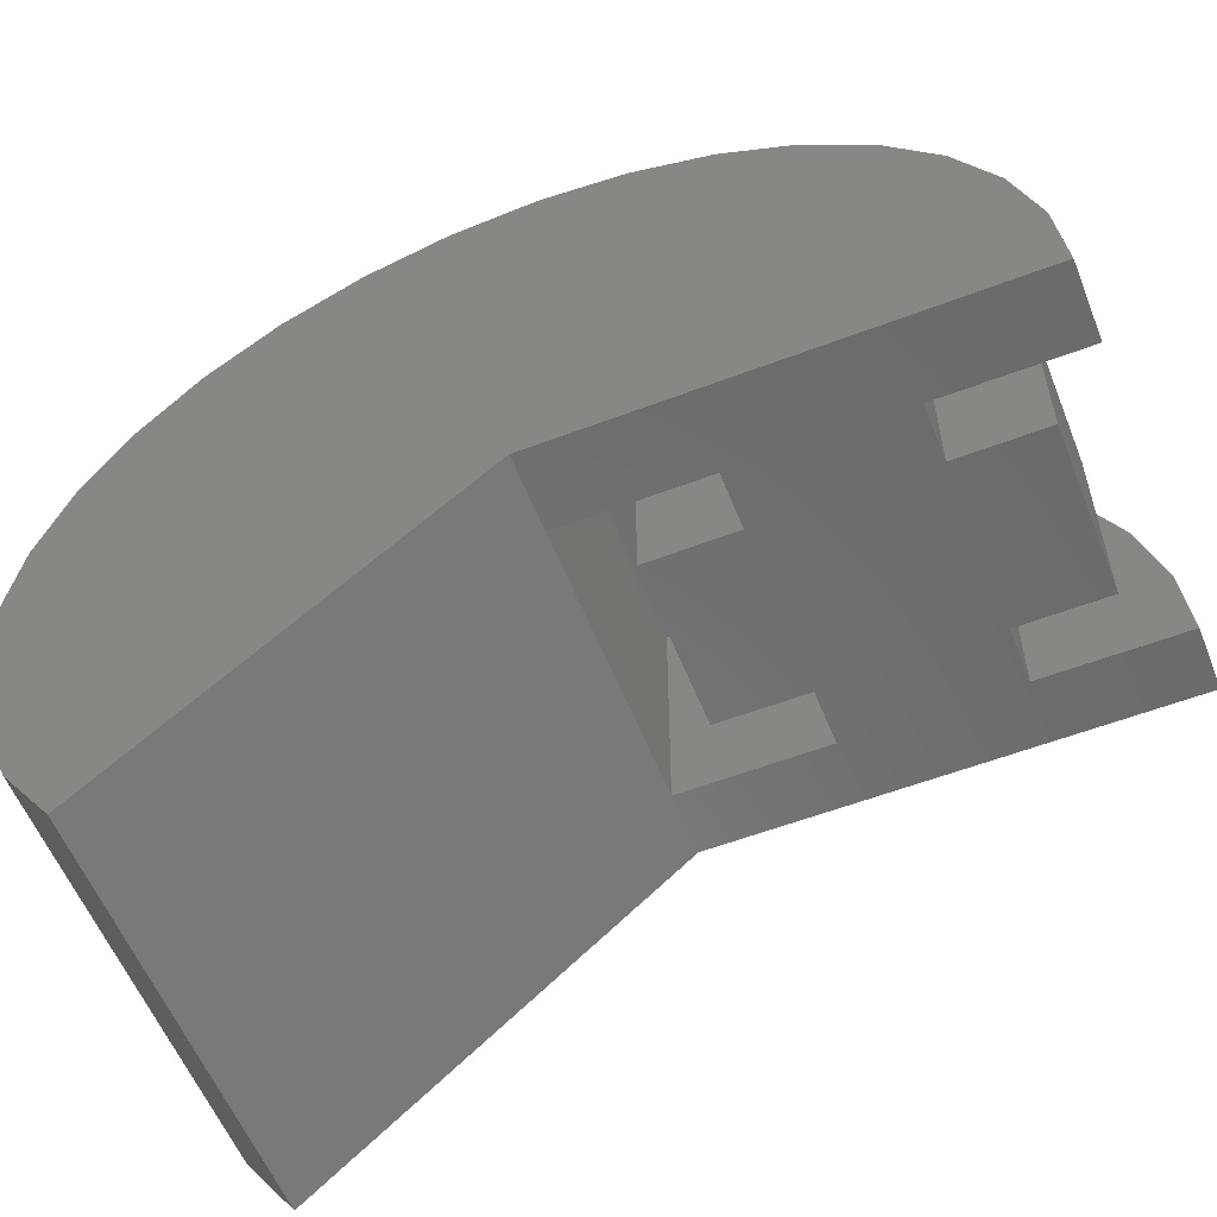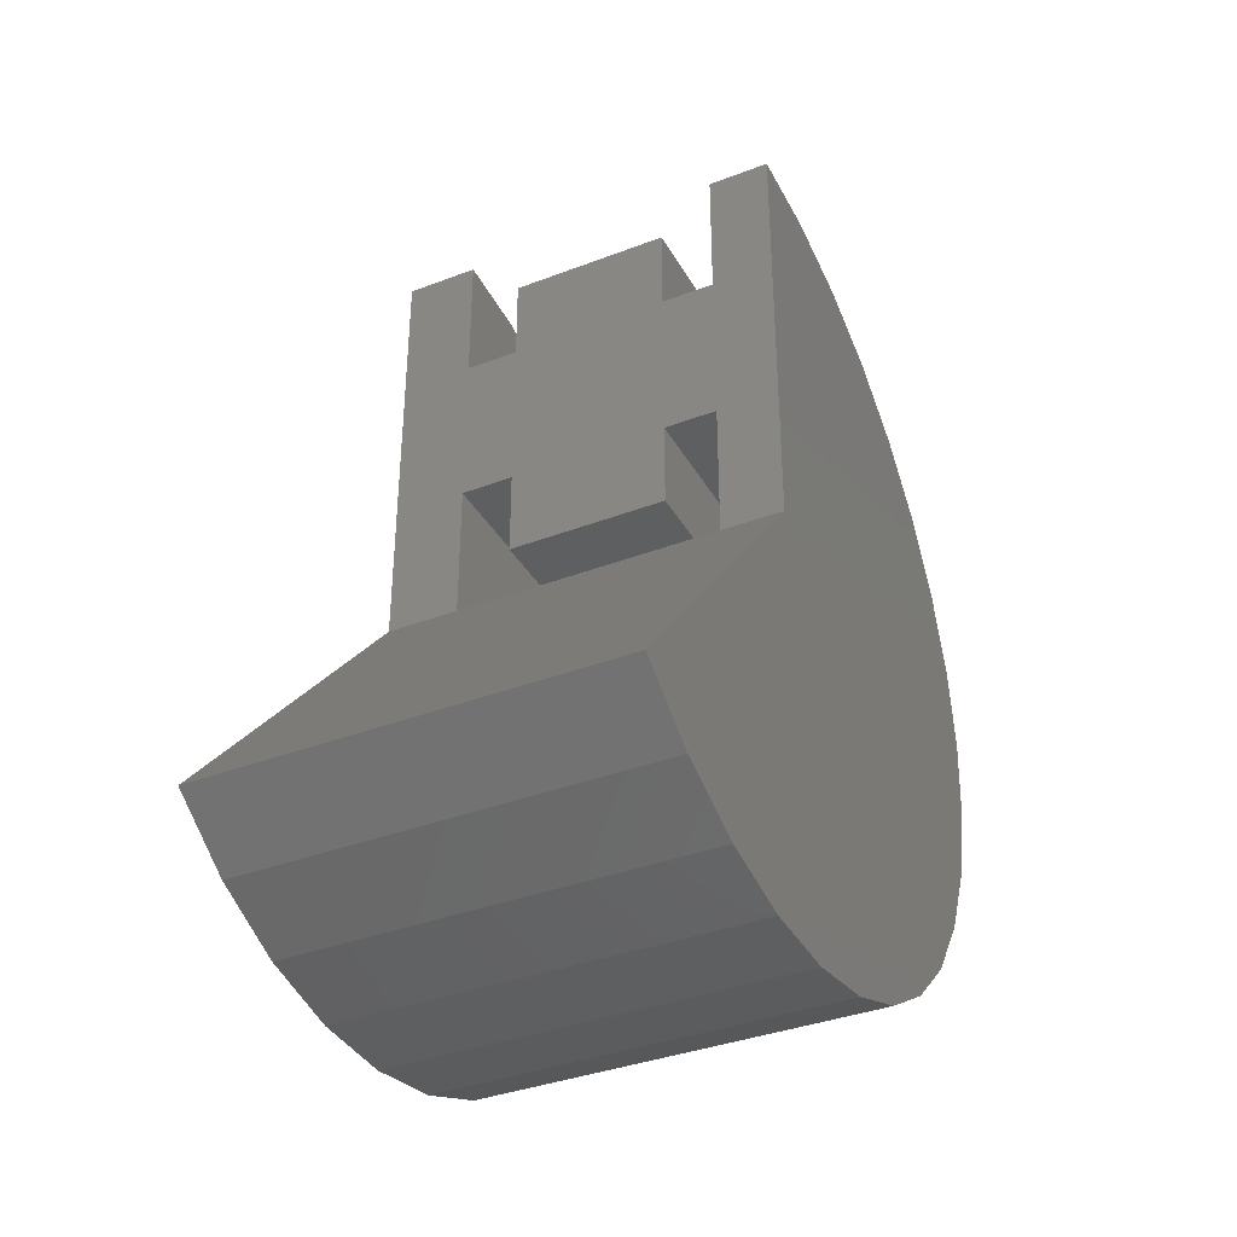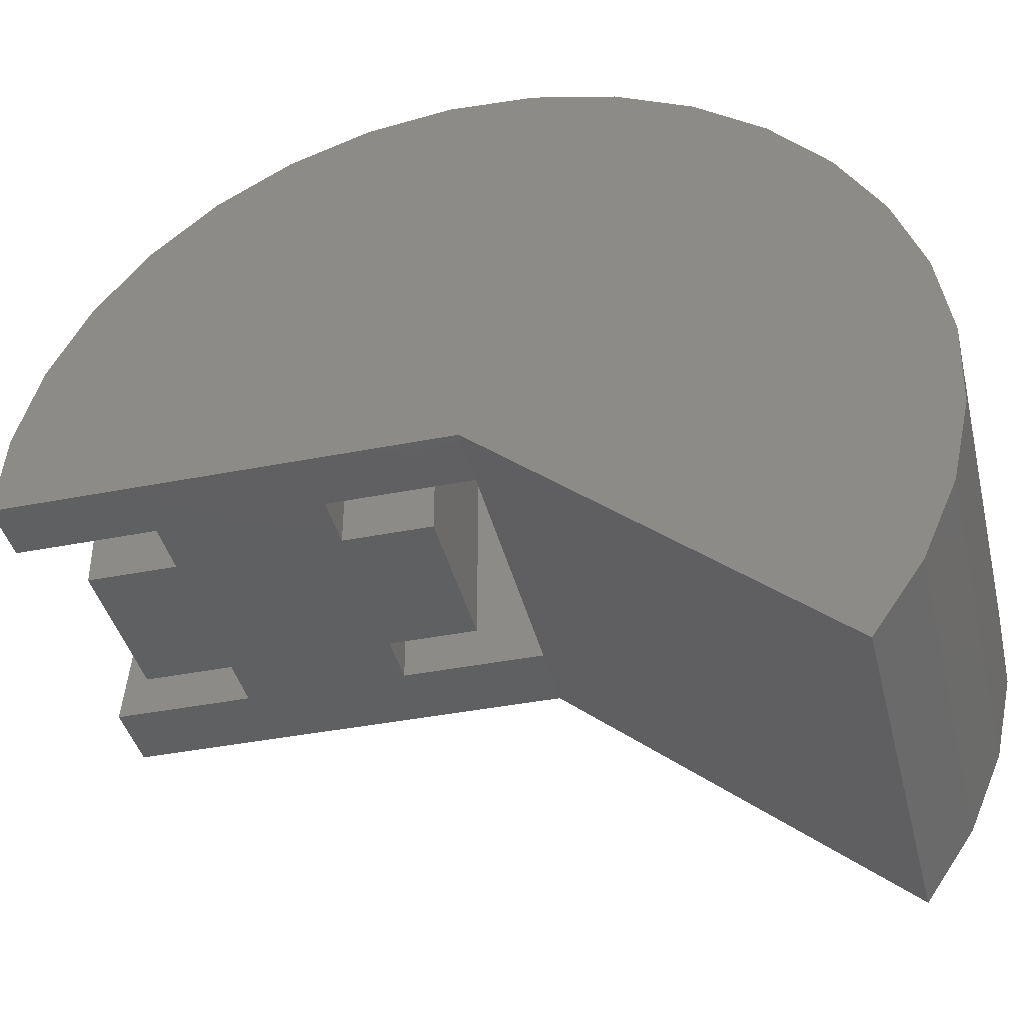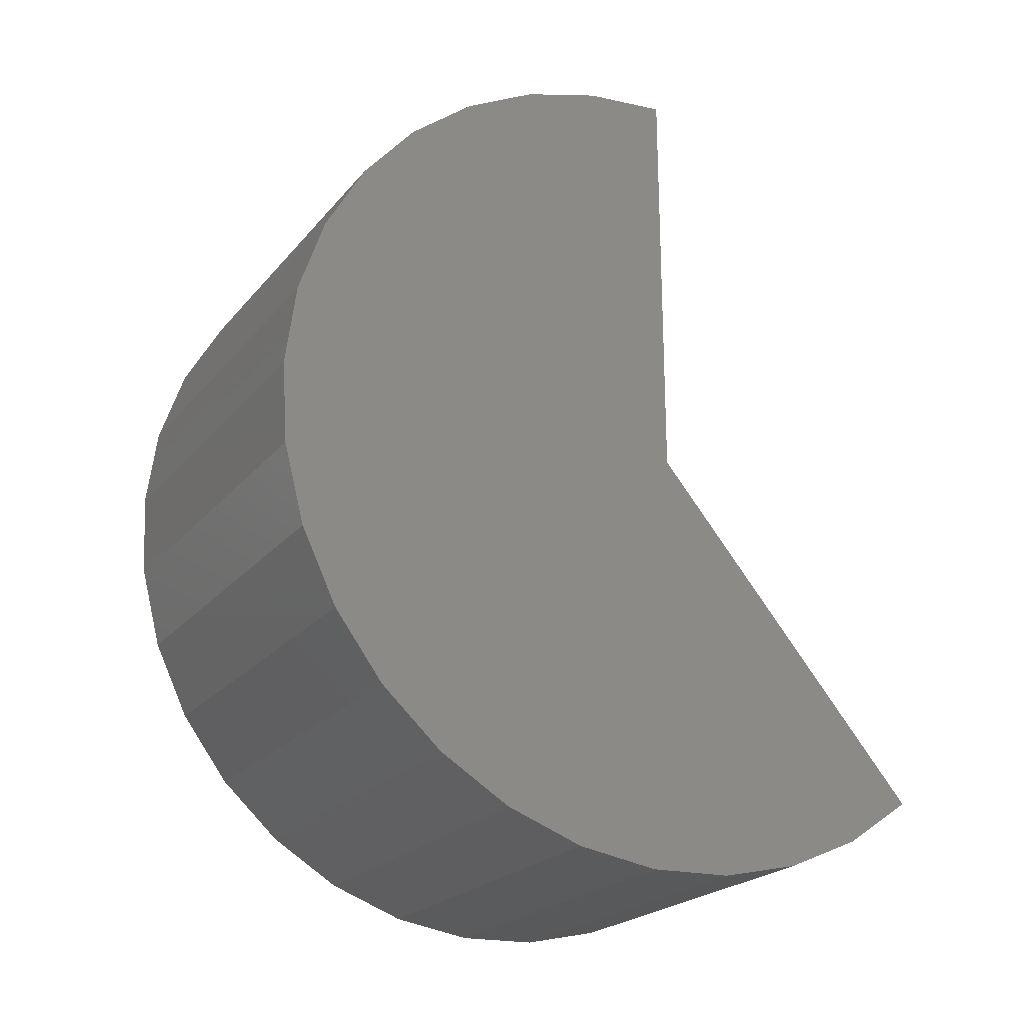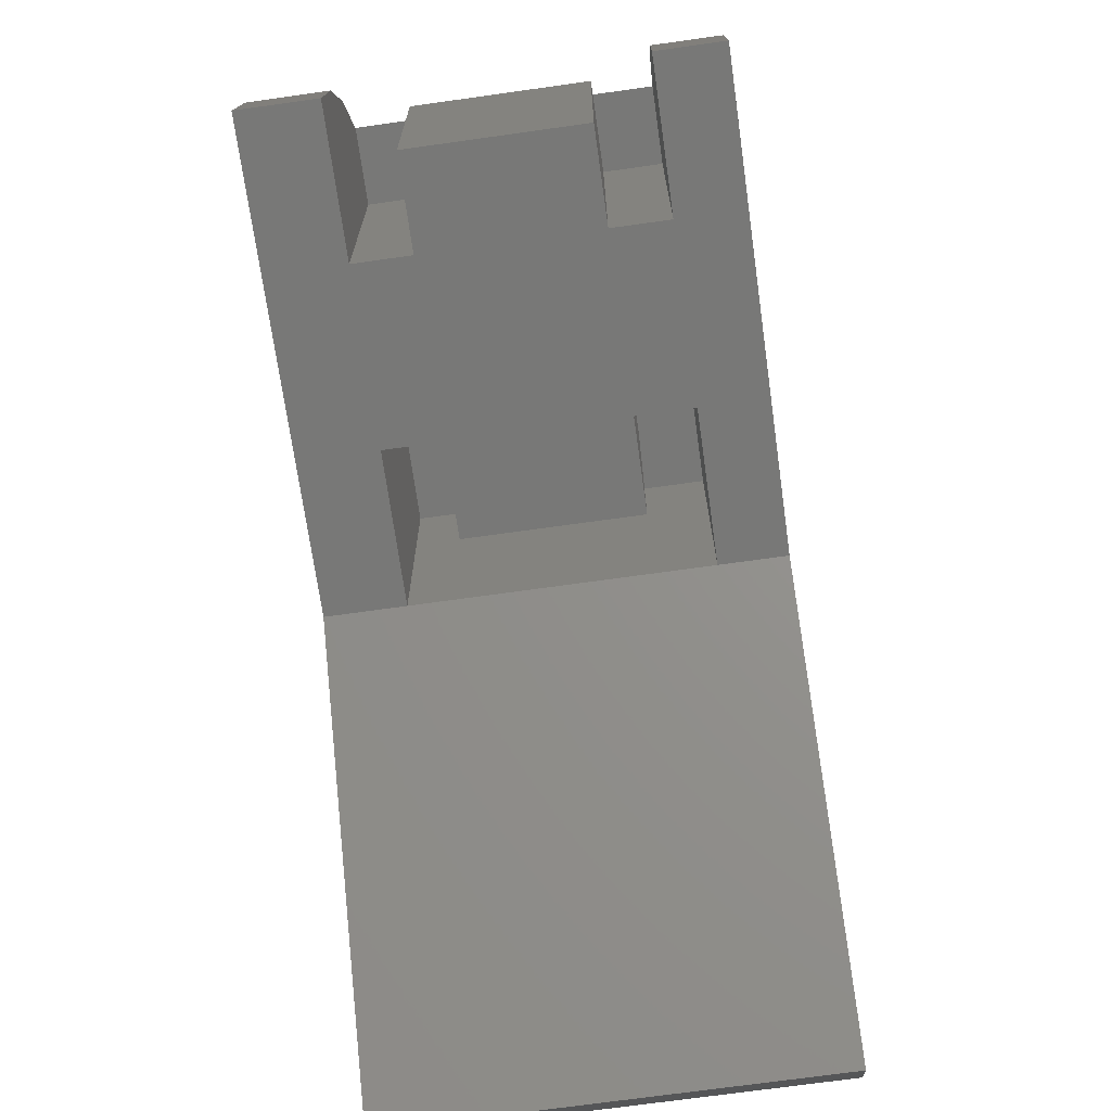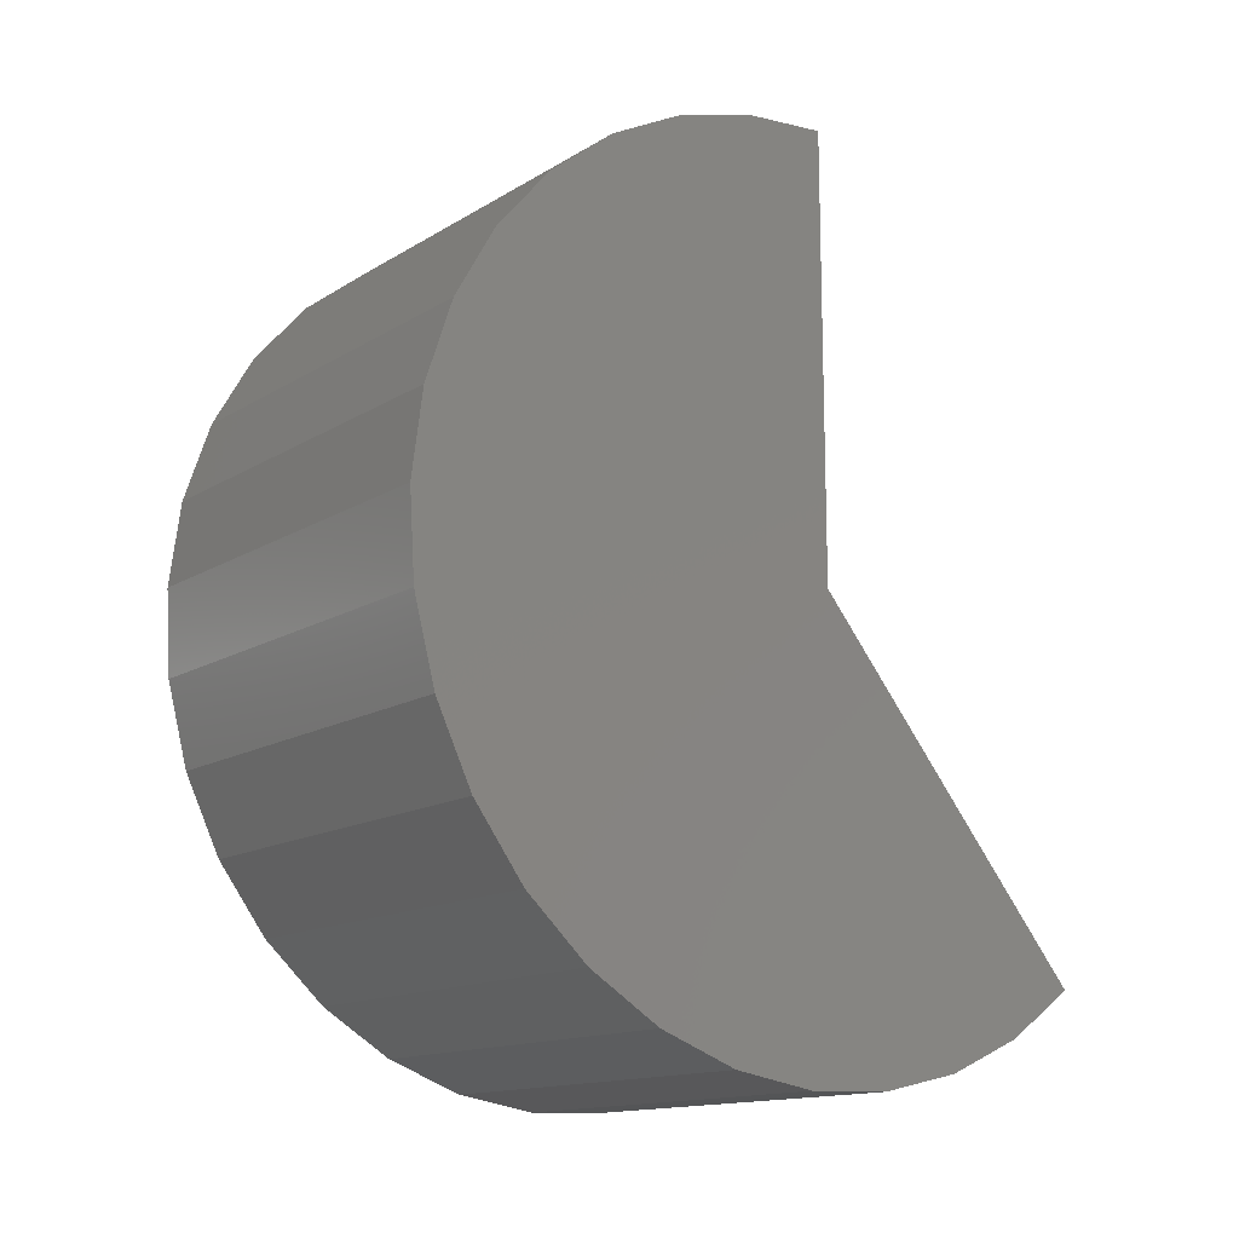
<metadata>
{"format":"stl","ext":"stl","renderer":"f3d","projection":"perspective","resolution":1024,"background":"white","views":[{"elev":-57.3,"azim":111.6,"up":"+Z"},{"elev":-36.7,"azim":-153.6,"up":"+Y"},{"elev":-40.4,"azim":-76.4,"up":"+Z"},{"elev":-22.3,"azim":61.4,"up":"+Y"},{"elev":-70.5,"azim":-172.0,"up":"+Z"},{"elev":-14.3,"azim":52.4,"up":"+Y"}]}
</metadata>
<code>
# stl→obj: 82 verts, 160 faces
v -0.6328 0.5938 0.2656
v -0.5719 0.5938 0.2656
v -0.6328 0.5938 0
v -0.5719 0.5938 0
v -0.5719 0.6932 0
v -0.5719 0.6932 0.2315
v -0.5719 0.6736 0.2656
v -0.3891 0.6932 0.2315
v -0.3891 0.6932 0
v -0.3891 0.5938 0
v -0.3891 0.5938 0.2656
v -0.3891 0.6736 0.2656
v -0.3281 0.5938 0.2656
v -0.3281 0.5938 0
v -0.3281 0.6736 0.2656
v -0.3281 0.7155 0.1824
v -0.3281 0.7413 0.0928
v -0.3281 0.75 0
v -0.6328 0.75 0
v -0.6328 0.7413 0.0928
v -0.6328 0.7155 0.1824
v -0.6328 0.6736 0.2656
v -0.7031 0.7135 0.1875
v -0.7031 0.6692 0.2726
v -0.2452 0.6692 0.2726
v -0.2452 0.7135 0.1875
v -0.2452 0.7408 0.09551
v -0.2452 0.75 0
v -0.7031 -0.1317 -0.323
v -0.2452 -0.1317 -0.323
v -0.7031 -0.1864 -0.2441
v -0.2452 -0.1864 -0.2441
v -0.7031 -0.225 -0.1563
v -0.2452 -0.225 -0.1563
v -0.7031 -0.2461 -0.06267
v -0.2452 -0.2461 -0.06267
v -0.7031 -0.2489 0.03324
v -0.2452 -0.2489 0.03324
v -0.7031 -0.2334 0.1279
v -0.2452 -0.2334 0.1279
v -0.7031 -0.2 0.2179
v -0.2452 -0.2 0.2179
v -0.7031 -0.1501 0.2998
v -0.2452 -0.1501 0.2998
v -0.7031 -0.08548 0.3707
v -0.2452 -0.08548 0.3707
v -0.7031 -0.008486 0.428
v -0.2452 -0.008486 0.428
v -0.7031 0.07803 0.4695
v -0.2452 0.07803 0.4695
v -0.7031 0.1709 0.4937
v -0.2452 0.1709 0.4937
v -0.7031 0.2666 0.4997
v -0.2452 0.2666 0.4997
v -0.7031 0.3618 0.4873
v -0.2452 0.3618 0.4873
v -0.7031 0.4528 0.457
v -0.2452 0.4528 0.457
v -0.7031 0.5364 0.4099
v -0.2452 0.5364 0.4099
v -0.7031 0.6094 0.3476
v -0.2452 0.6094 0.3476
v -0.7031 0.7408 0.09551
v -0.7031 0.75 0
v -0.2452 0.25 0
v -0.3281 0.25 -5.551e-17
v -0.3281 0.4104 -5.551e-17
v -0.5719 0.4104 0
v -0.6328 0.4104 0
v -0.3891 0.4104 0
v -0.3891 0.3109 0
v -0.5719 0.3109 0
v -0.6328 0.25 -5.551e-17
v -0.7031 0.25 0
v -0.6328 0.25 0.2656
v -0.3281 0.25 0.2656
v -0.3281 0.4104 0.2656
v -0.3891 0.4104 0.2656
v -0.3891 0.3109 0.2656
v -0.5719 0.3109 0.2656
v -0.5719 0.4104 0.2656
v -0.6328 0.4104 0.2656
f 1 2 3
f 3 2 4
f 5 4 6
f 6 4 2
f 6 2 7
f 6 8 5
f 5 8 9
f 10 9 11
f 11 9 8
f 11 8 12
f 11 13 10
f 10 13 14
f 13 15 16
f 13 16 17
f 13 17 18
f 13 18 14
f 1 3 19
f 1 19 20
f 1 20 21
f 1 21 22
f 1 22 2
f 2 22 7
f 11 12 13
f 13 12 15
f 22 21 23
f 22 23 24
f 22 24 7
f 12 8 6
f 12 6 7
f 12 7 24
f 12 24 25
f 15 12 25
f 15 25 26
f 15 26 16
f 16 26 17
f 17 26 27
f 17 27 18
f 18 27 28
f 29 30 31
f 31 30 32
f 31 32 33
f 33 32 34
f 33 34 35
f 35 34 36
f 35 36 37
f 37 36 38
f 37 38 39
f 39 38 40
f 39 40 41
f 41 40 42
f 41 42 43
f 43 42 44
f 43 44 45
f 45 44 46
f 45 46 47
f 47 46 48
f 47 48 49
f 49 48 50
f 49 50 51
f 51 50 52
f 51 52 53
f 53 52 54
f 53 54 55
f 55 54 56
f 55 56 57
f 57 56 58
f 57 58 59
f 59 58 60
f 59 60 61
f 61 60 62
f 61 62 24
f 24 62 25
f 23 21 63
f 63 21 20
f 63 20 64
f 64 20 19
f 28 65 66
f 28 66 67
f 28 67 14
f 28 14 18
f 68 69 3
f 68 3 70
f 68 70 71
f 68 71 72
f 64 19 3
f 64 3 69
f 64 69 73
f 64 73 74
f 67 70 3
f 67 3 4
f 67 4 10
f 67 10 14
f 4 5 10
f 10 5 9
f 75 76 73
f 73 76 66
f 76 77 66
f 66 77 67
f 77 78 67
f 67 78 70
f 78 79 70
f 70 79 71
f 79 80 71
f 71 80 72
f 80 81 72
f 72 81 68
f 81 82 68
f 68 82 69
f 82 75 69
f 69 75 73
f 30 29 74
f 30 74 73
f 30 73 66
f 30 66 65
f 76 78 77
f 78 76 79
f 79 76 75
f 79 75 80
f 80 75 82
f 80 82 81
f 74 29 31
f 74 31 33
f 74 33 35
f 74 35 37
f 74 37 64
f 53 55 51
f 51 55 57
f 51 57 49
f 49 57 59
f 49 59 47
f 47 59 61
f 47 61 45
f 45 61 24
f 45 24 43
f 43 24 23
f 43 23 41
f 41 23 63
f 41 63 39
f 39 63 64
f 39 64 37
f 65 28 38
f 65 38 36
f 65 36 34
f 65 34 32
f 65 32 30
f 38 28 40
f 40 28 27
f 40 27 42
f 42 27 26
f 42 26 44
f 44 26 25
f 44 25 46
f 46 25 62
f 46 62 48
f 48 62 60
f 48 60 50
f 50 60 58
f 50 58 52
f 52 58 56
f 52 56 54

</code>
